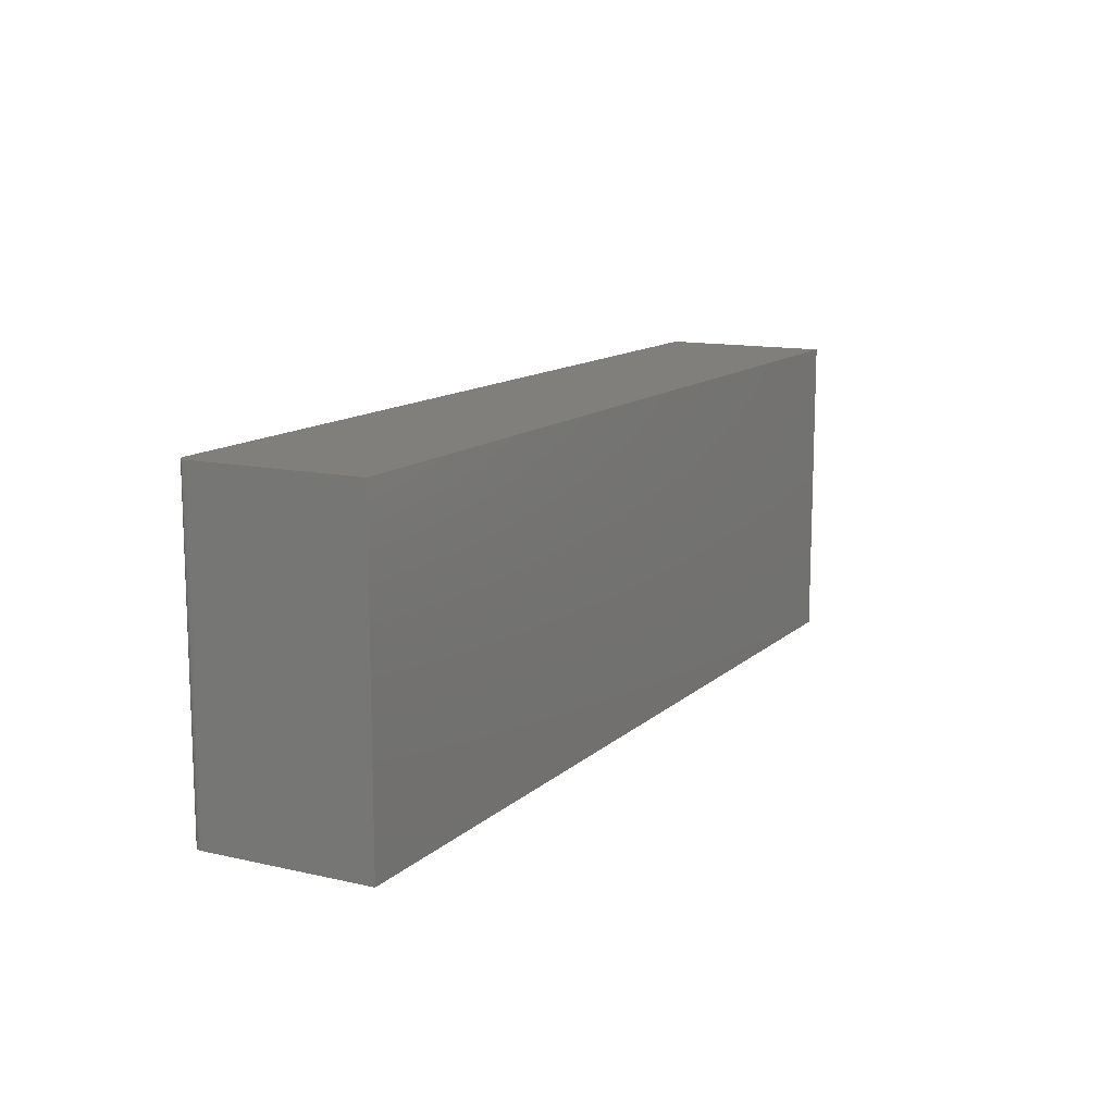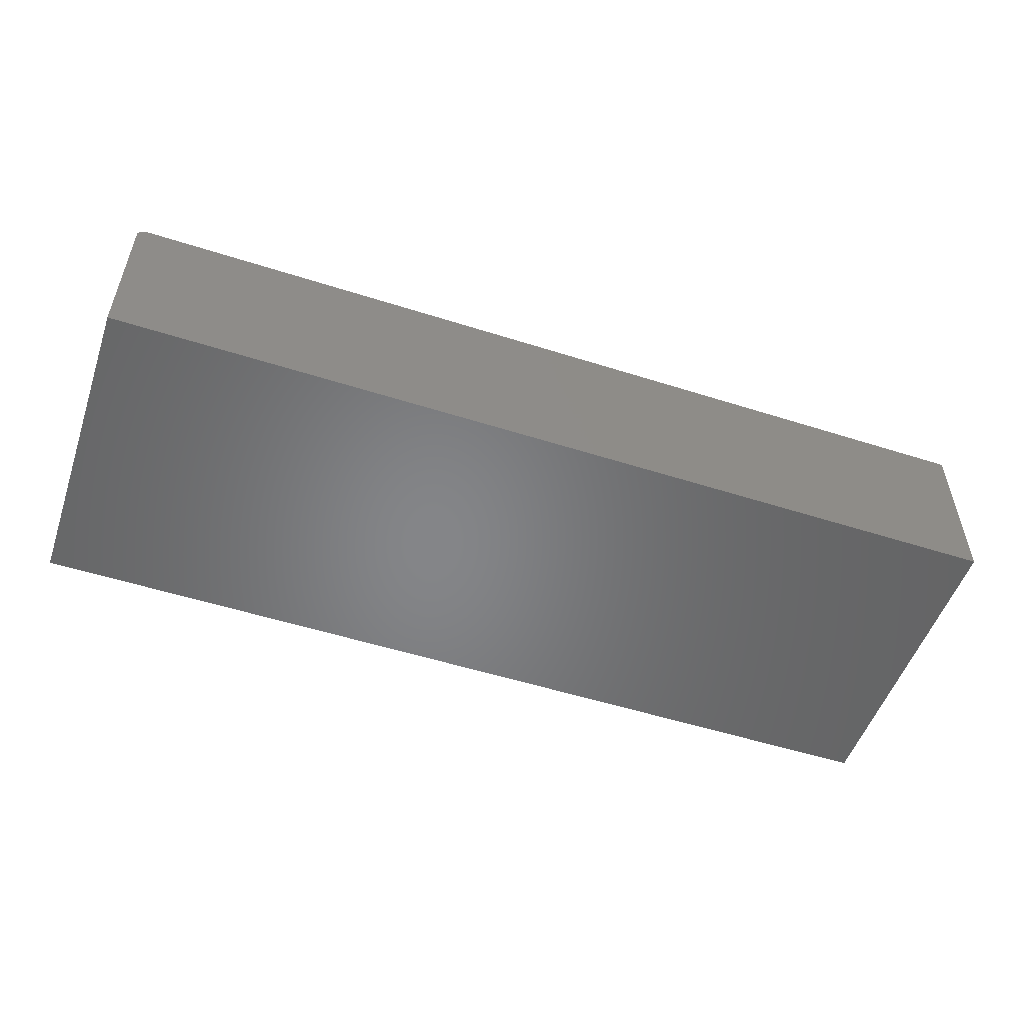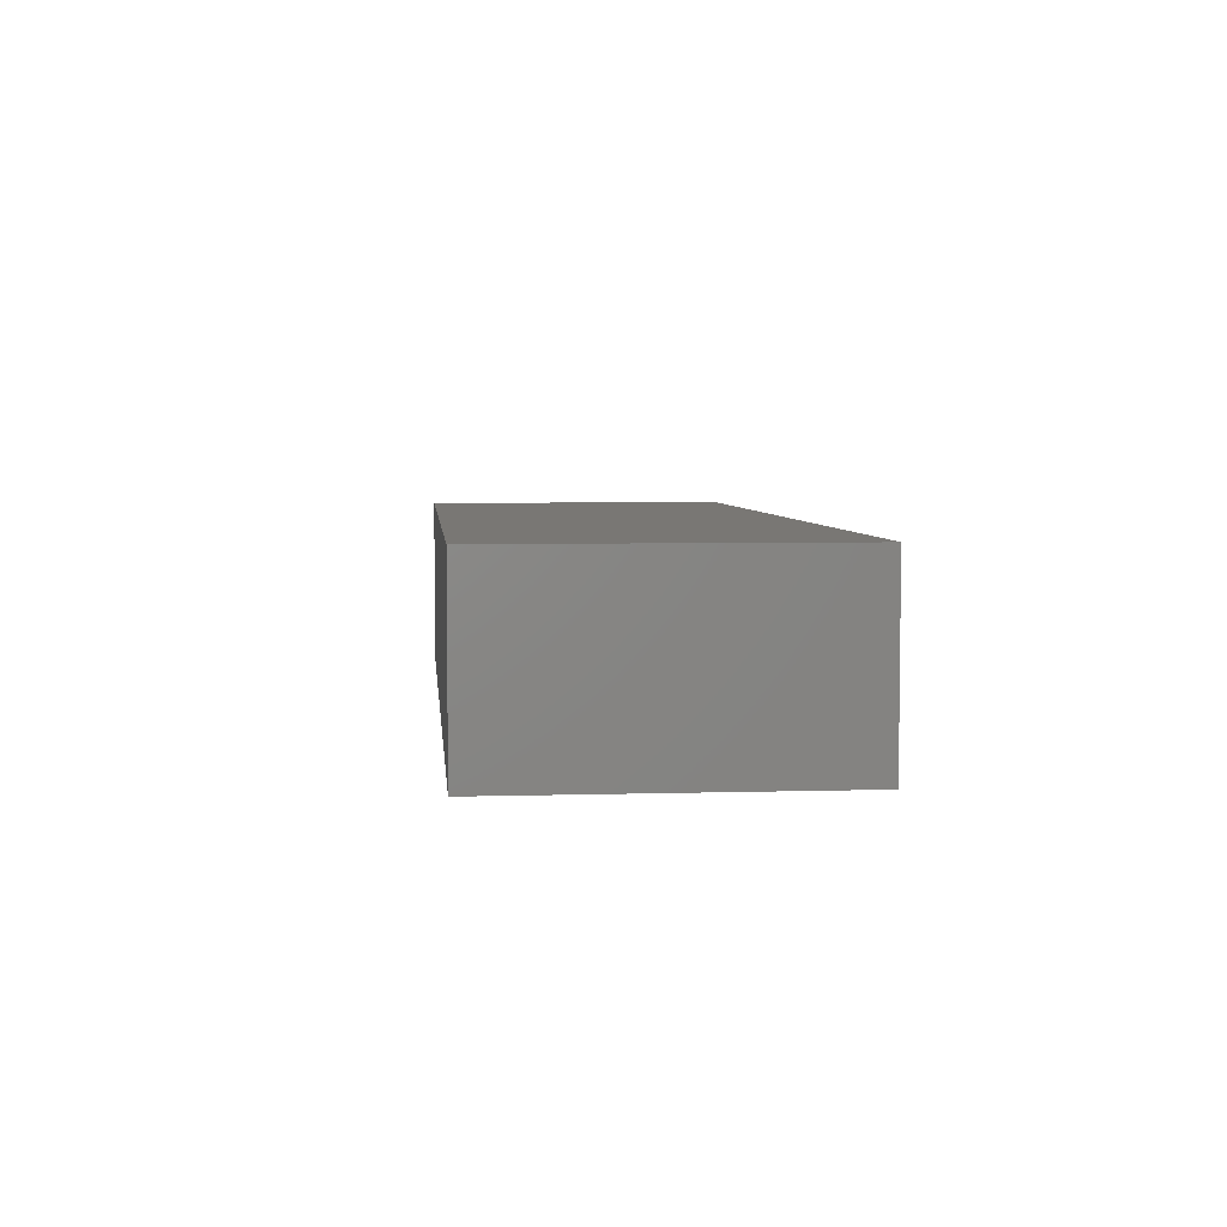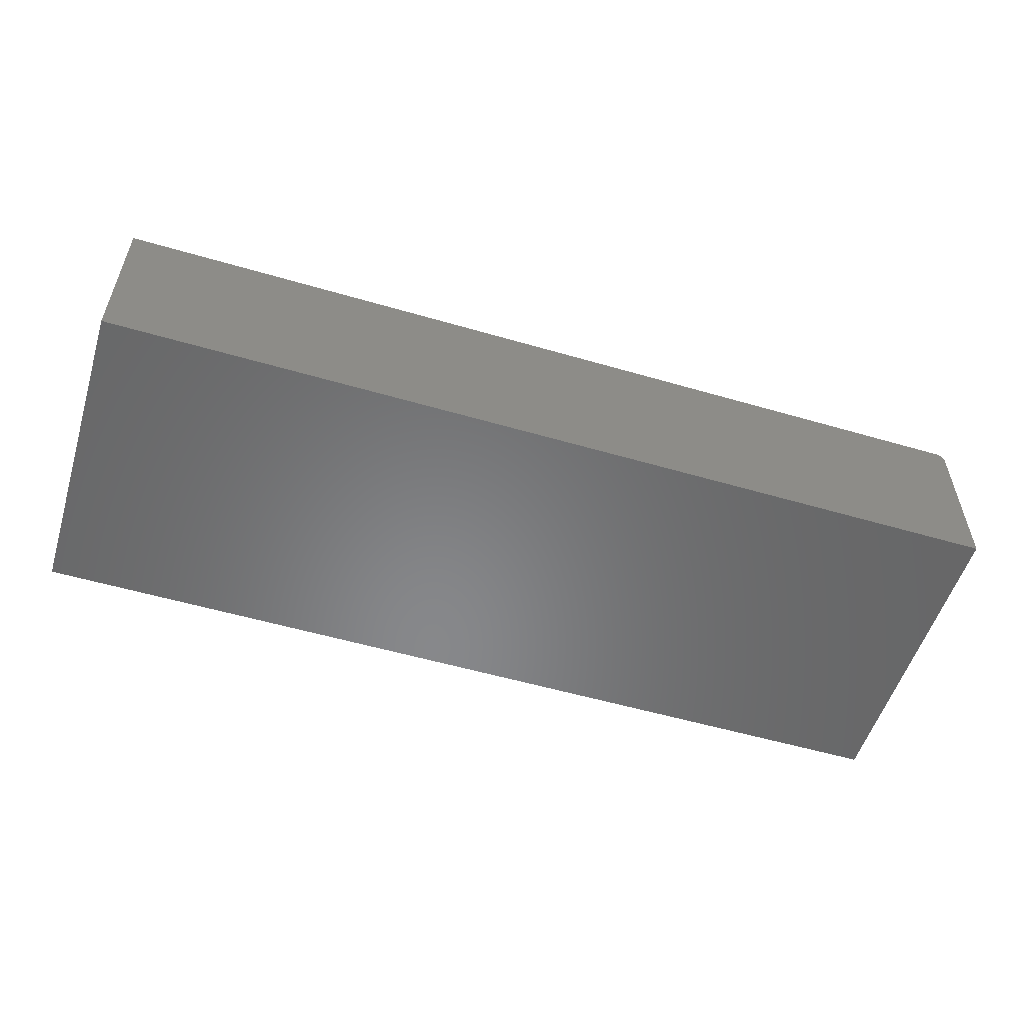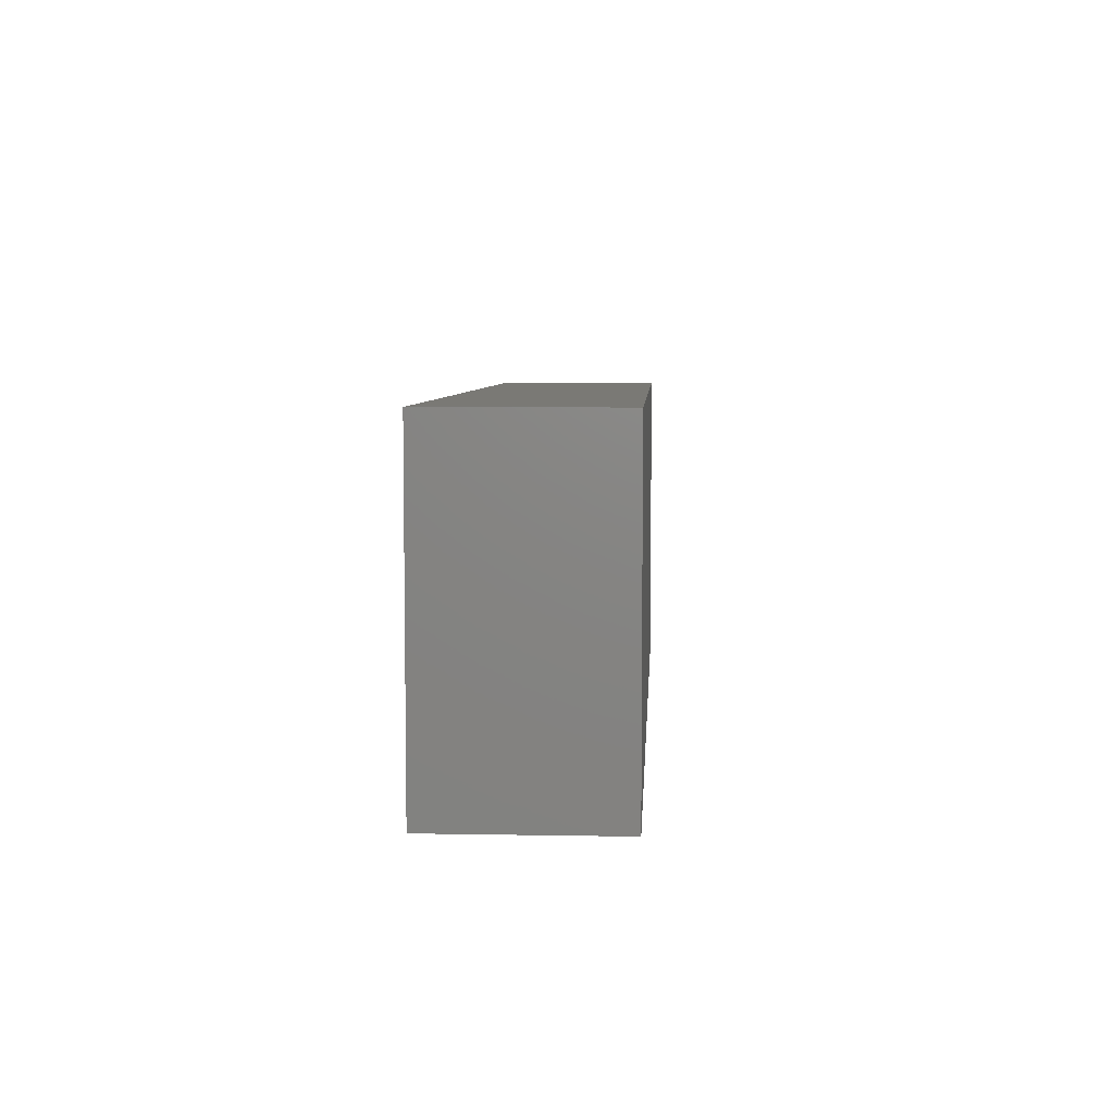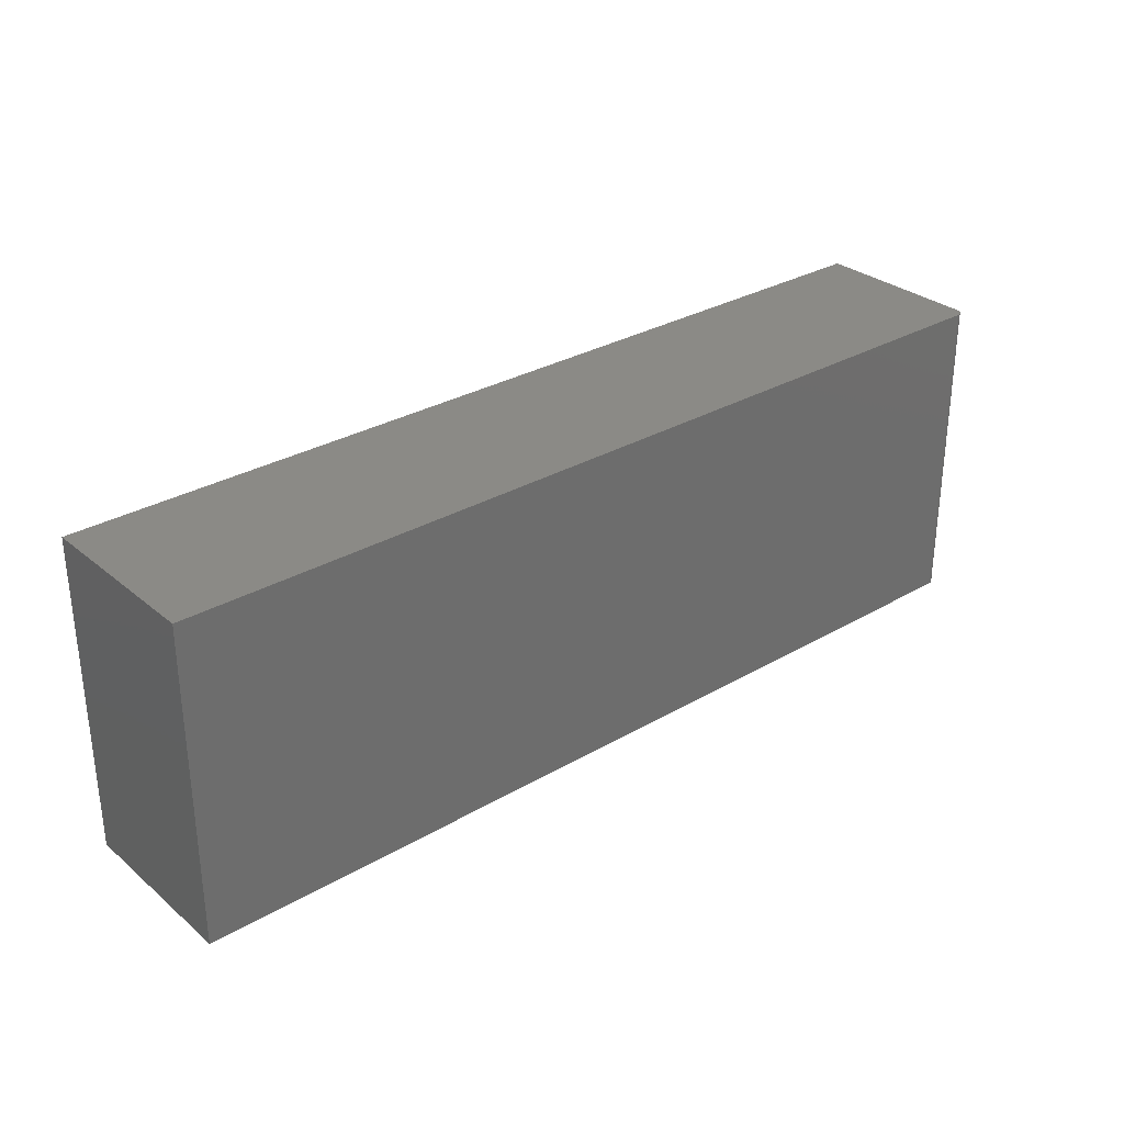
<metadata>
{"format":"stl","ext":"stl","renderer":"f3d","projection":"perspective","resolution":1024,"background":"white","views":[{"elev":12.5,"azim":-62.1,"up":"+Z"},{"elev":-52.7,"azim":-18.9,"up":"+Y"},{"elev":4.8,"azim":84.6,"up":"+Y"},{"elev":-54.4,"azim":162.8,"up":"+Y"},{"elev":6.1,"azim":93.1,"up":"+Z"},{"elev":30.3,"azim":139.8,"up":"+Z"}]}
</metadata>
<code>
# stl→obj: 24 verts, 44 faces
v 0.001317 0.1386 0.2578
v 0.003472 0.1408 0.2578
v 0.002288 0.1398 0.2578
v 0 0.1343 0.2578
v 0 0 0.2578
v 0.75 0 0.2578
v 0.75 0.1421 0.2578
v 0.0005947 0.1373 0.2578
v 0.0001501 0.1358 0.2578
v 0.007812 0.1421 0.2578
v 0.006288 0.142 0.2578
v 0.004823 0.1415 0.2578
v 0.002288 0.1398 0
v 0.003472 0.1408 0
v 0.001317 0.1386 0
v 0.75 0 0
v 0 0 0
v 0 0.1343 0
v 0.75 0.1421 0
v 0.0001501 0.1358 0
v 0.0005947 0.1373 0
v 0.004823 0.1415 0
v 0.006288 0.142 0
v 0.007812 0.1421 0
f 1 2 3
f 4 5 6
f 7 2 1
f 7 1 8
f 7 8 9
f 7 9 4
f 7 4 6
f 2 7 10
f 2 10 11
f 2 11 12
f 13 14 15
f 16 17 18
f 19 16 18
f 19 18 20
f 19 20 21
f 19 21 15
f 19 15 14
f 14 22 23
f 14 23 24
f 14 24 19
f 18 17 4
f 4 17 5
f 7 19 10
f 10 19 24
f 18 4 20
f 20 4 9
f 20 9 21
f 21 9 8
f 21 8 15
f 15 8 1
f 15 1 13
f 13 1 3
f 13 3 14
f 14 3 2
f 14 2 22
f 22 2 12
f 22 12 23
f 23 12 11
f 23 11 24
f 24 11 10
f 16 19 6
f 6 19 7
f 5 17 6
f 6 17 16

</code>
